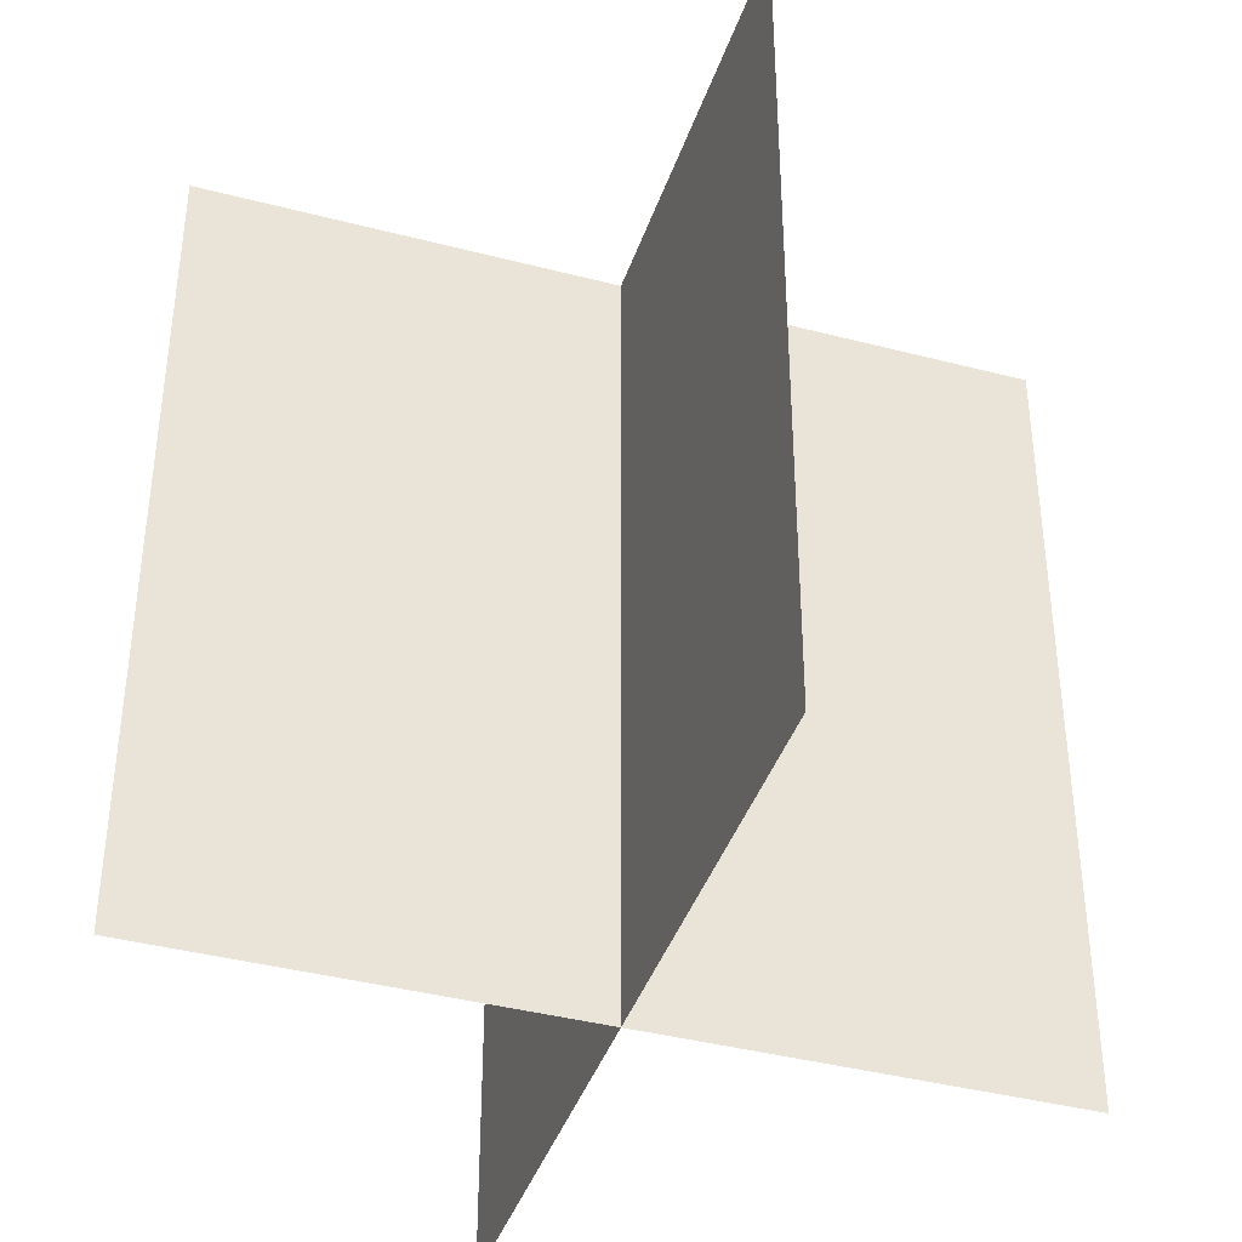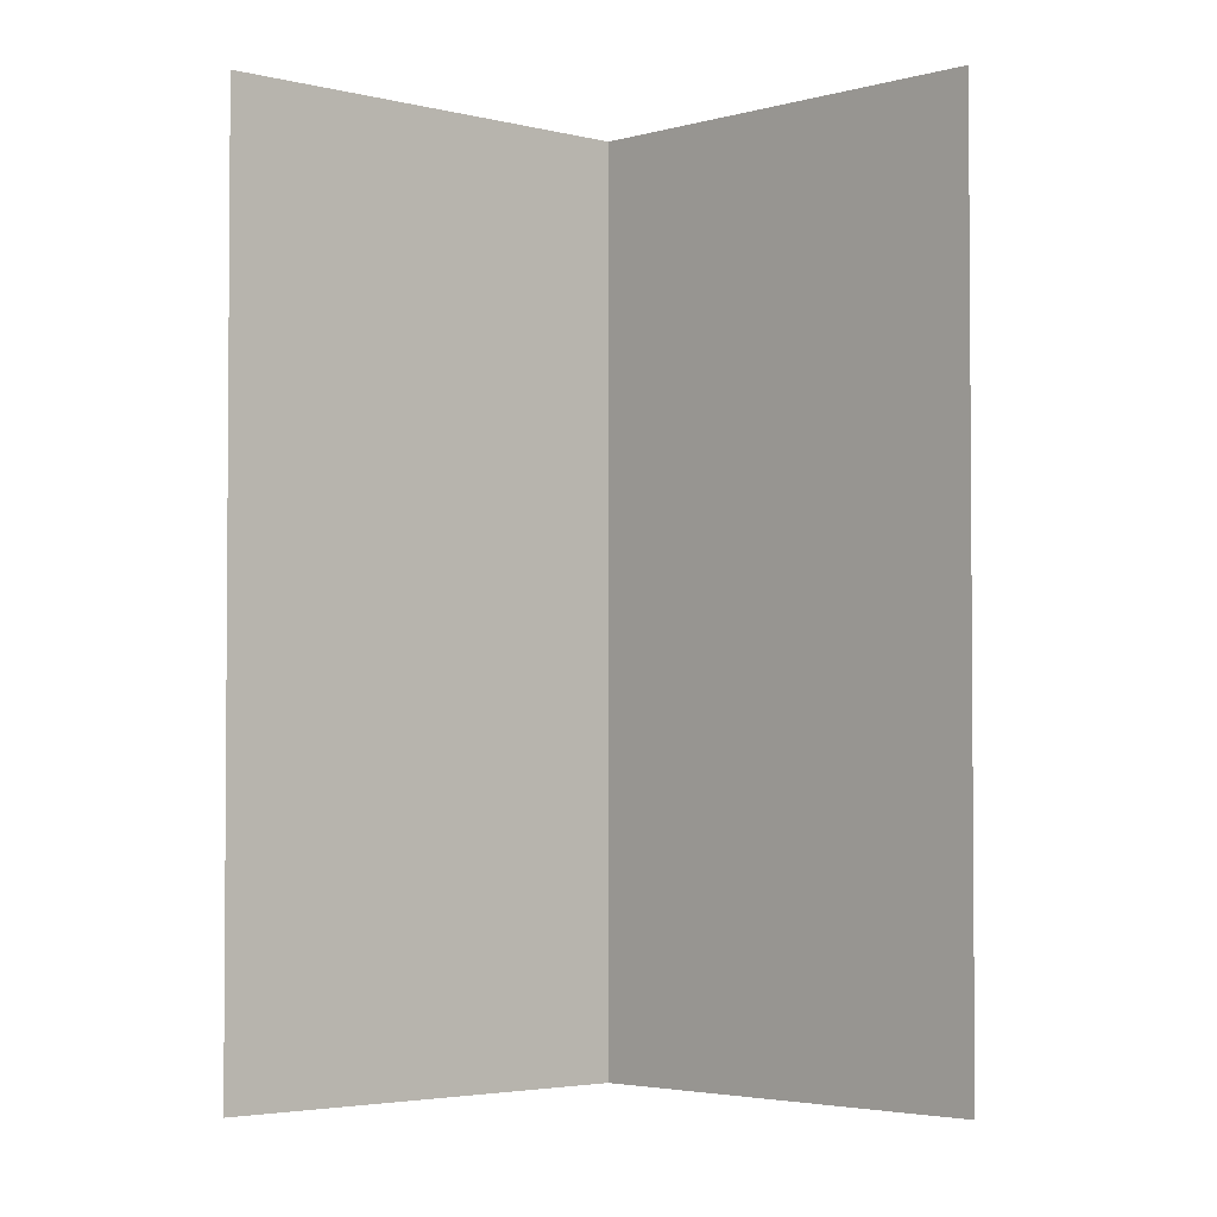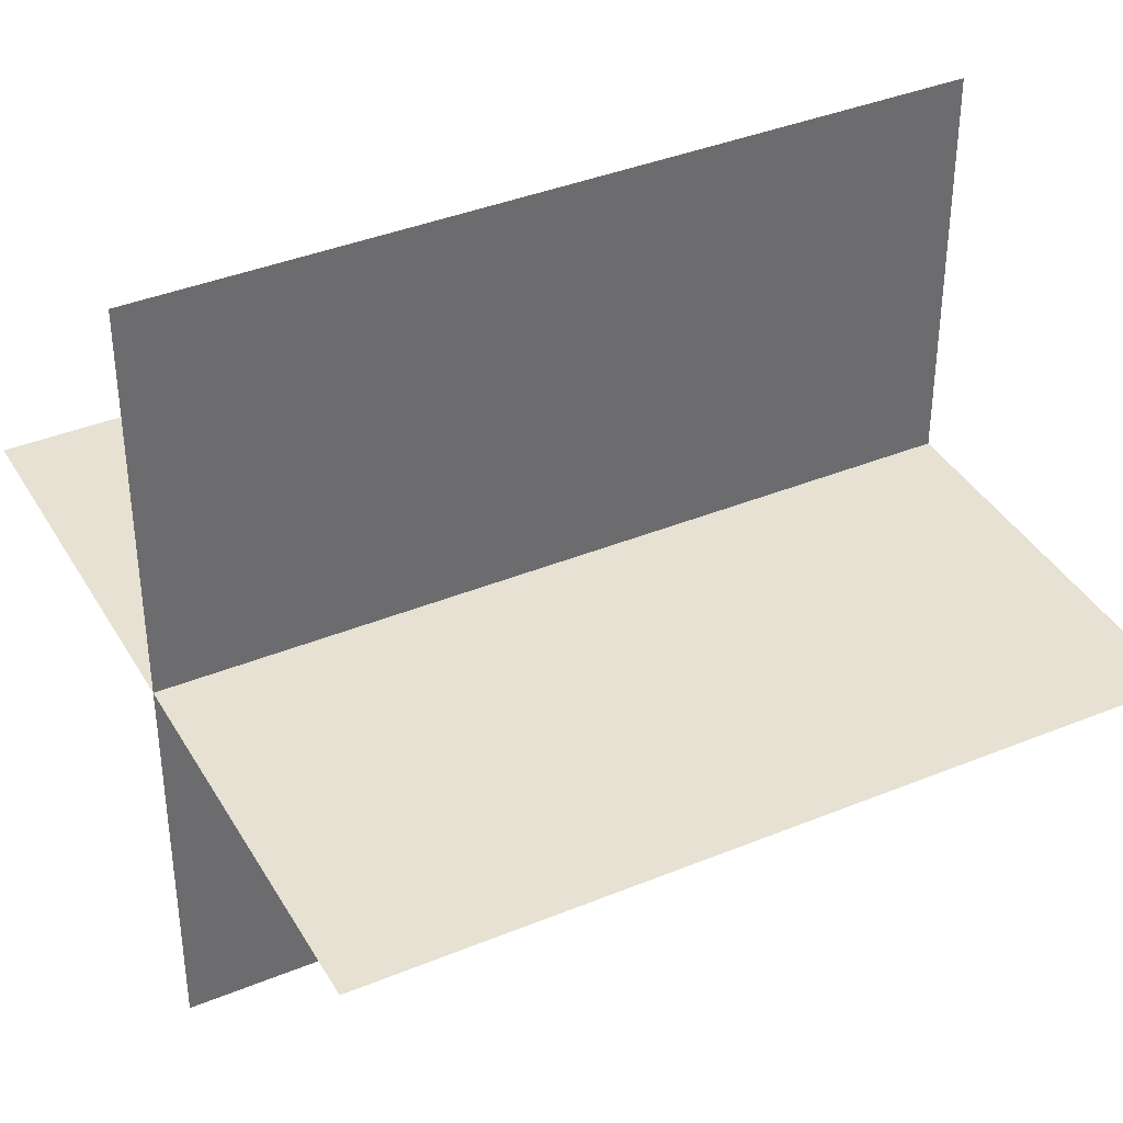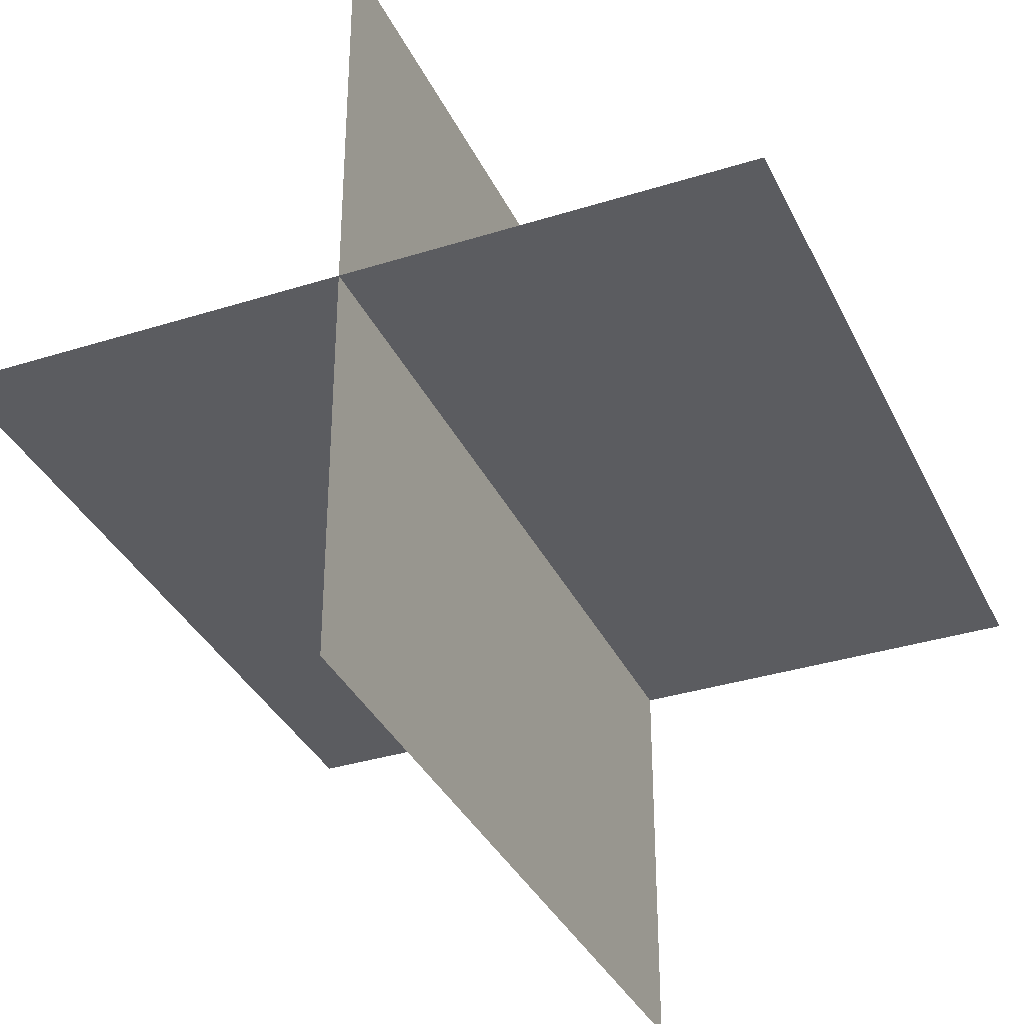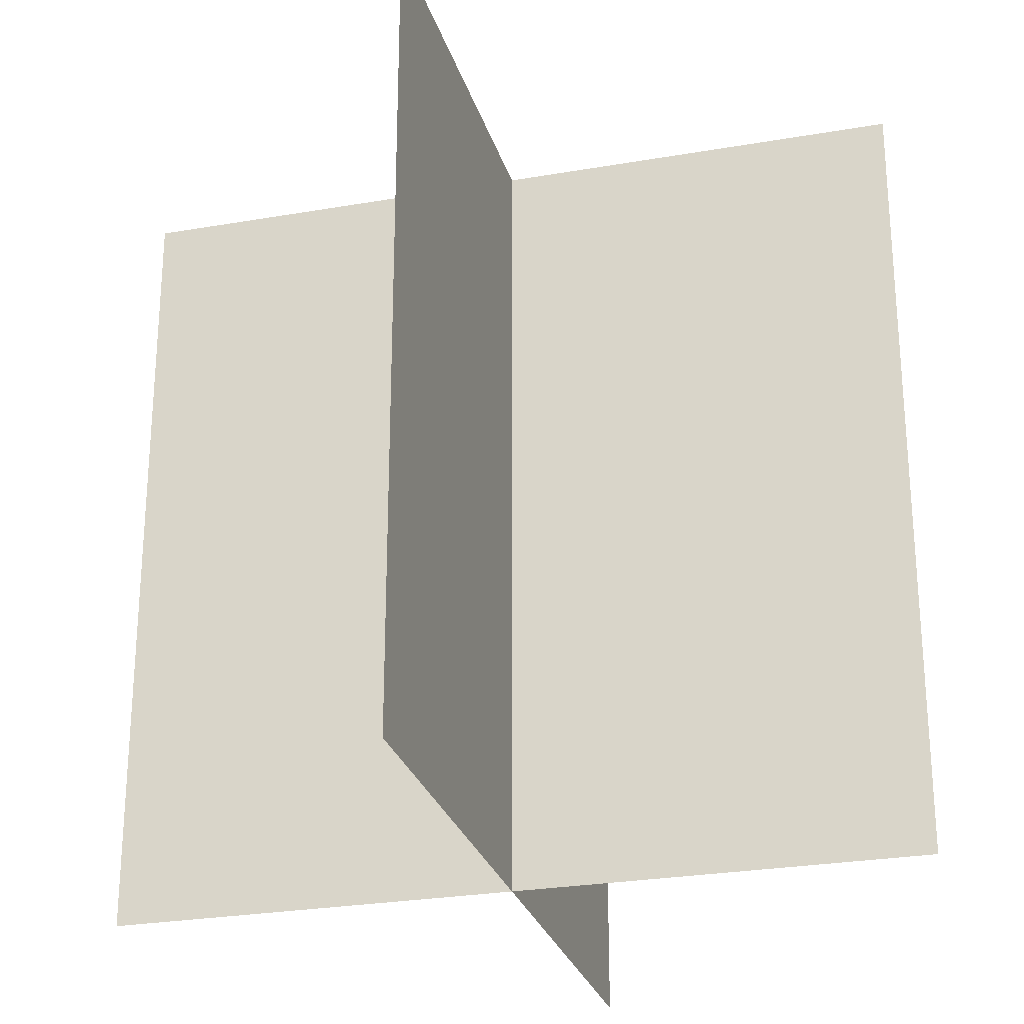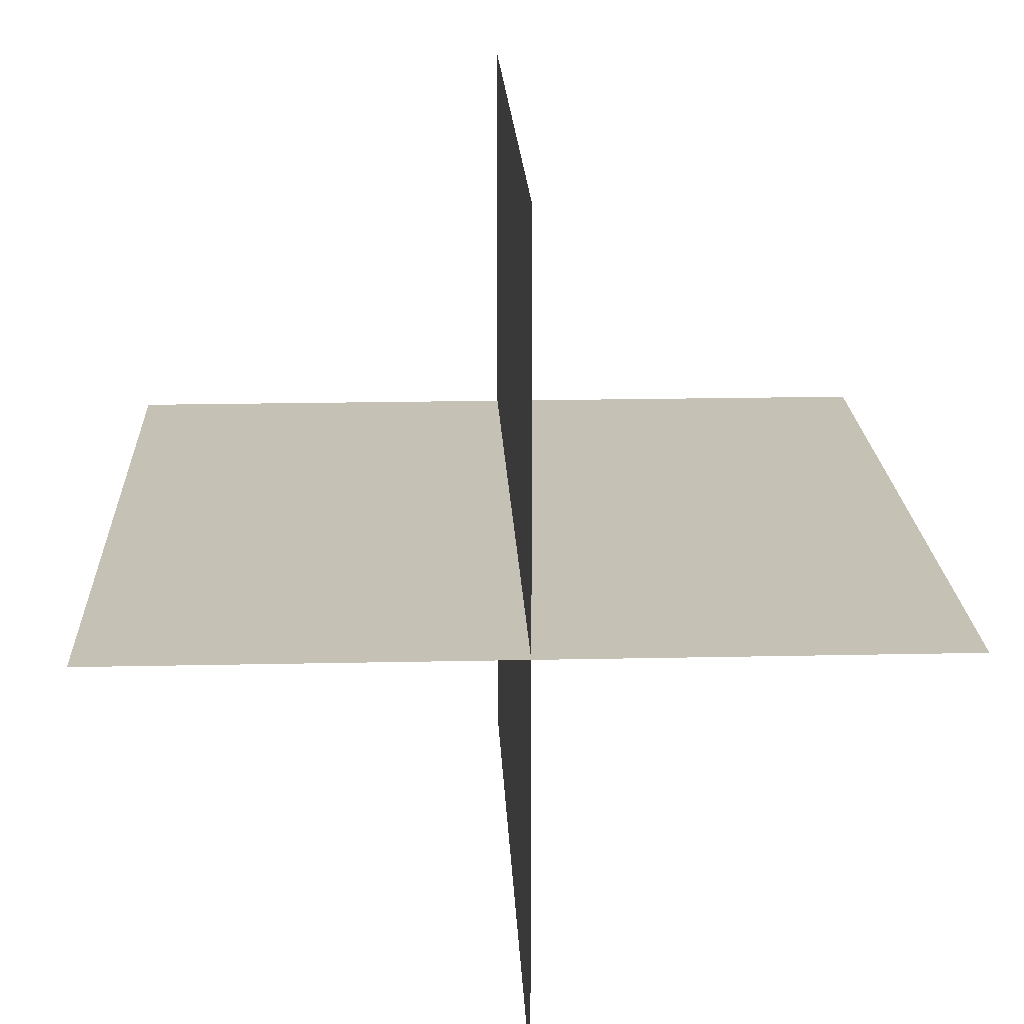
<metadata>
{"format":"obj","ext":"obj","renderer":"f3d","projection":"perspective","resolution":1024,"background":"white","views":[{"elev":-40.2,"azim":-17.8,"up":"+Y"},{"elev":-3.1,"azim":-133.4,"up":"+Y"},{"elev":38.6,"azim":62.7,"up":"+Z"},{"elev":-35.0,"azim":-157.2,"up":"+Z"},{"elev":-26.8,"azim":105.2,"up":"+Y"},{"elev":18.7,"azim":177.6,"up":"+Z"}]}
</metadata>
<code>
g Eff_Xplane_02
v -0.5 0.0004969 -2.183e-08
v 0.5 0.0004968 -2.183e-08
v 0.5 -0.9995 -2.183e-08
v -0.5 -0.9995 -2.183e-08
v -2.183e-08 0.0004969 -0.5
v -2.183e-08 0.0004968 0.5
v -2.183e-08 -0.9995 0.5
v -2.183e-08 -0.9995 -0.5
g Eff_Xplane_02_0
f 3 2 1
f 4 3 1
f 7 6 5
f 8 7 5

</code>
